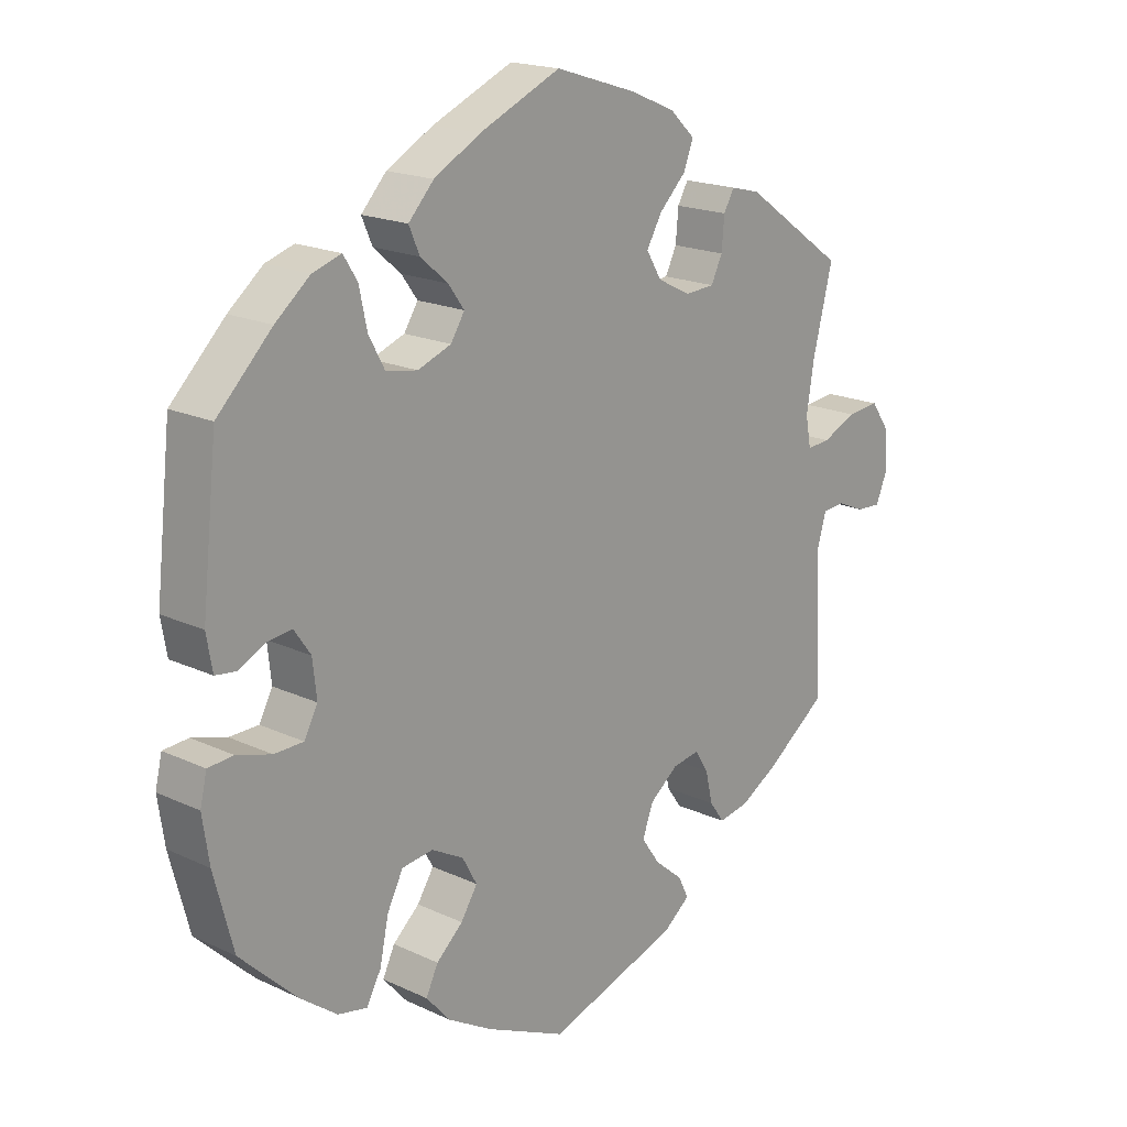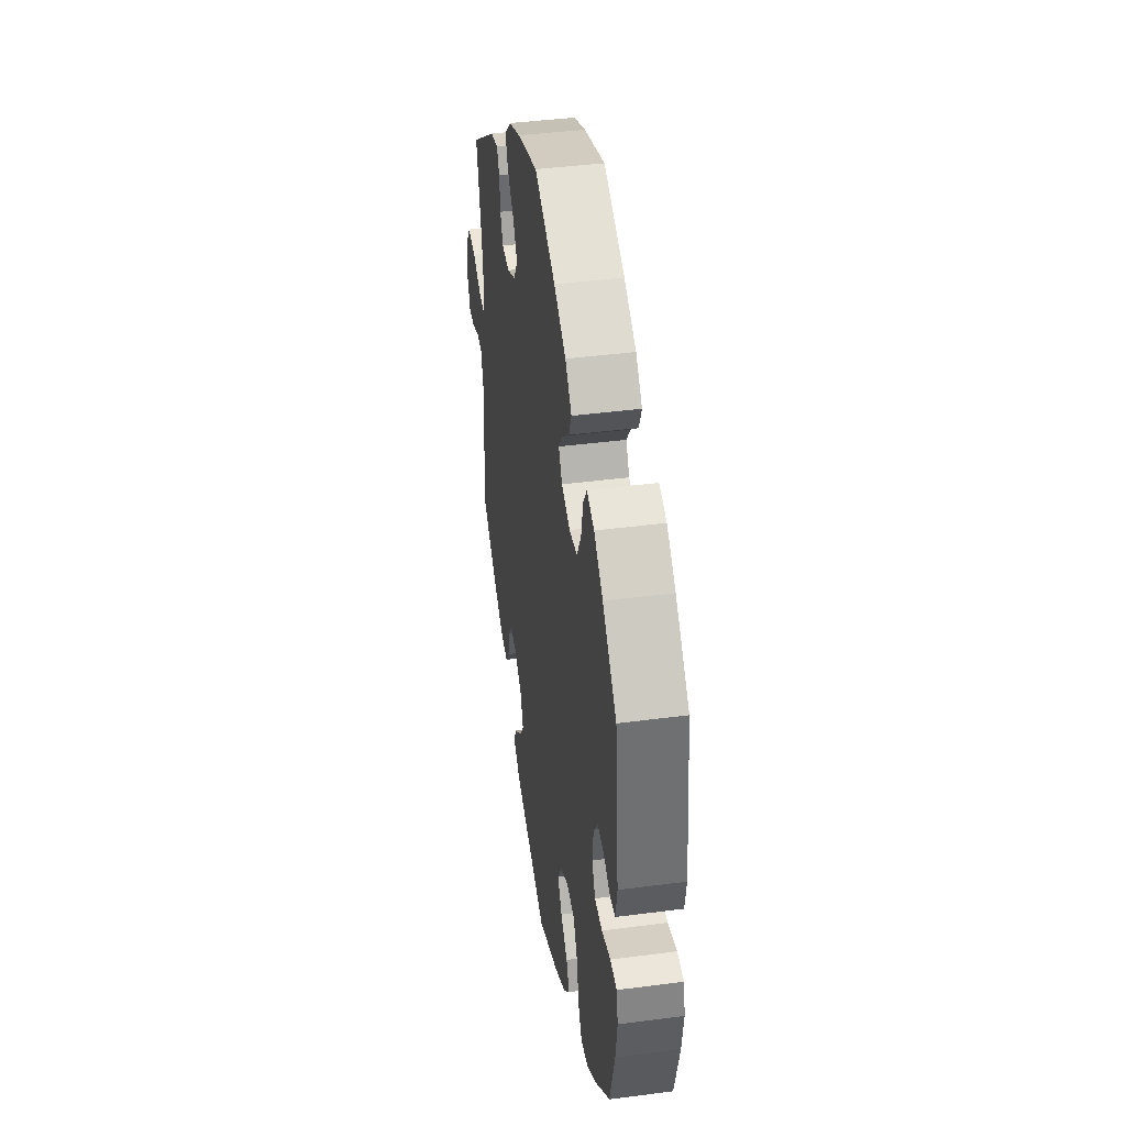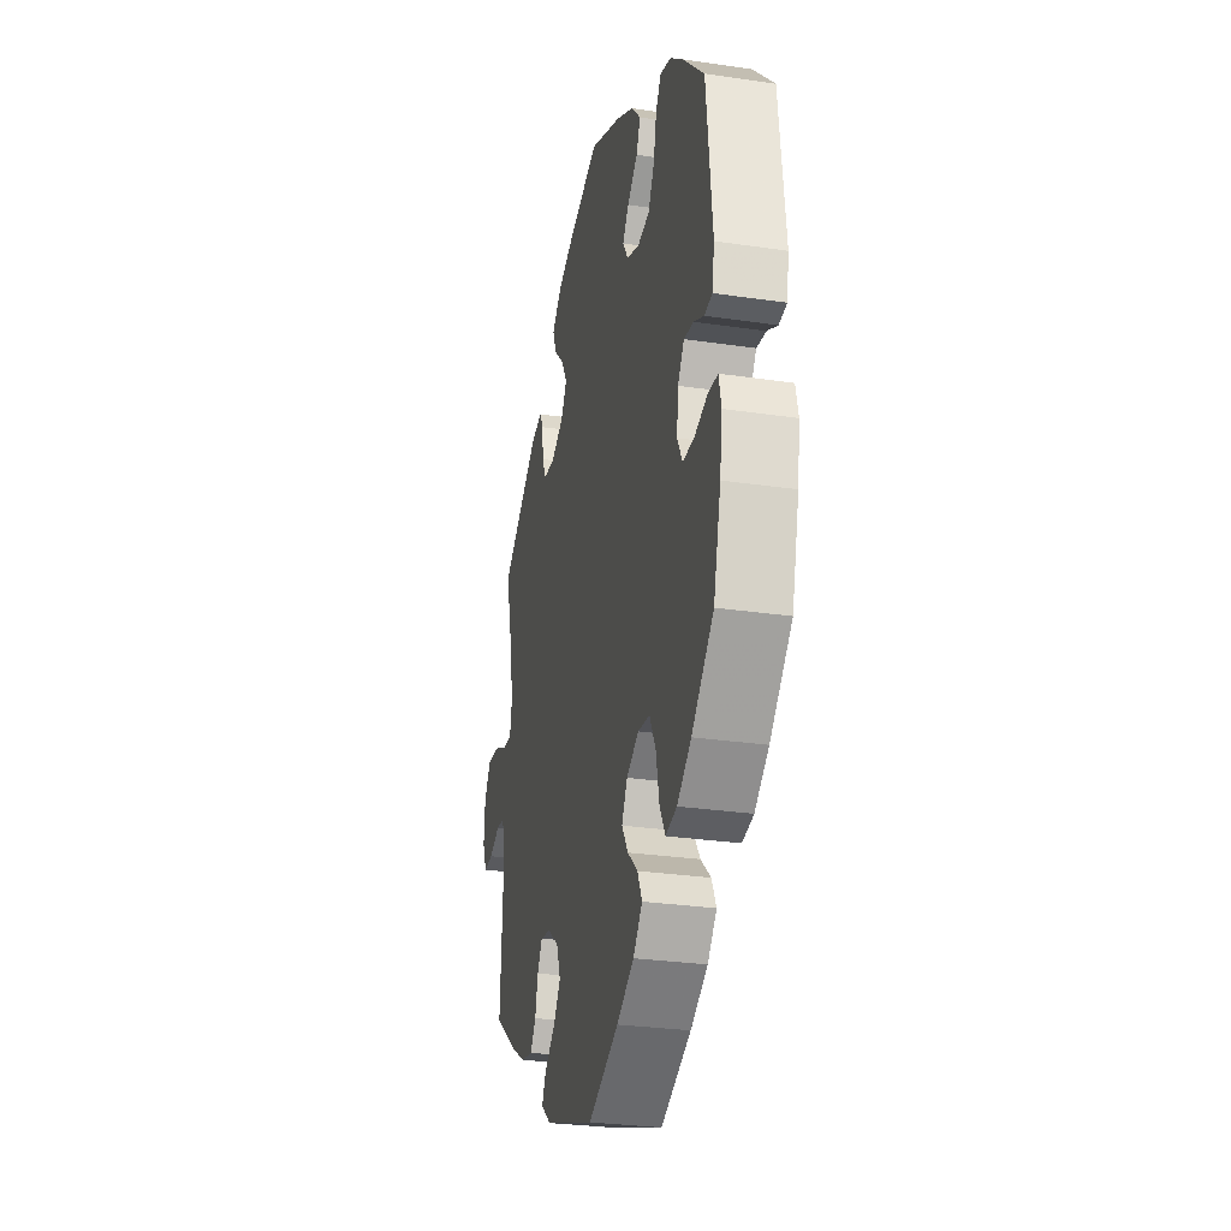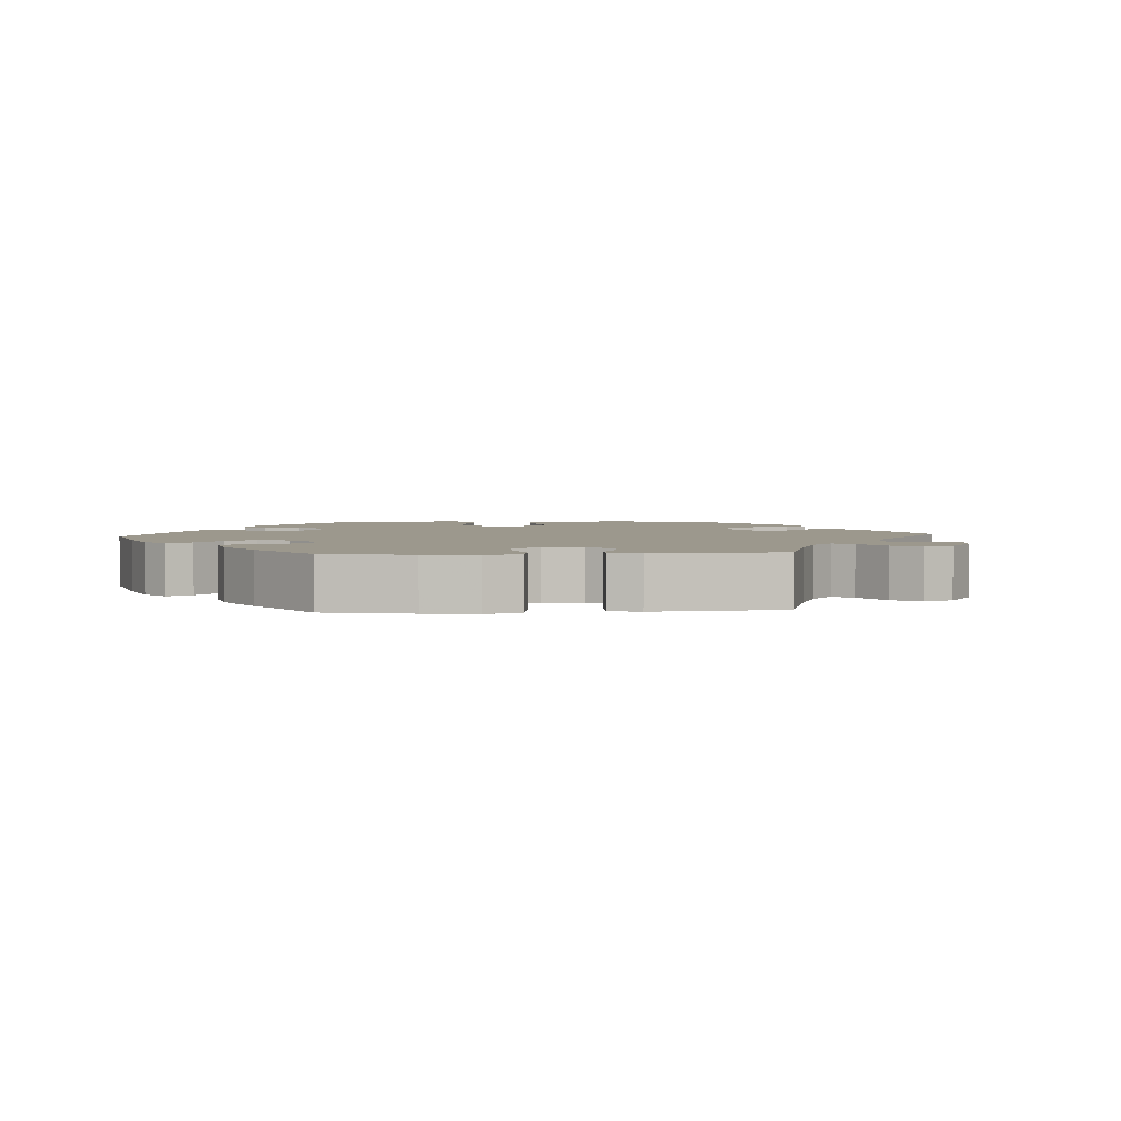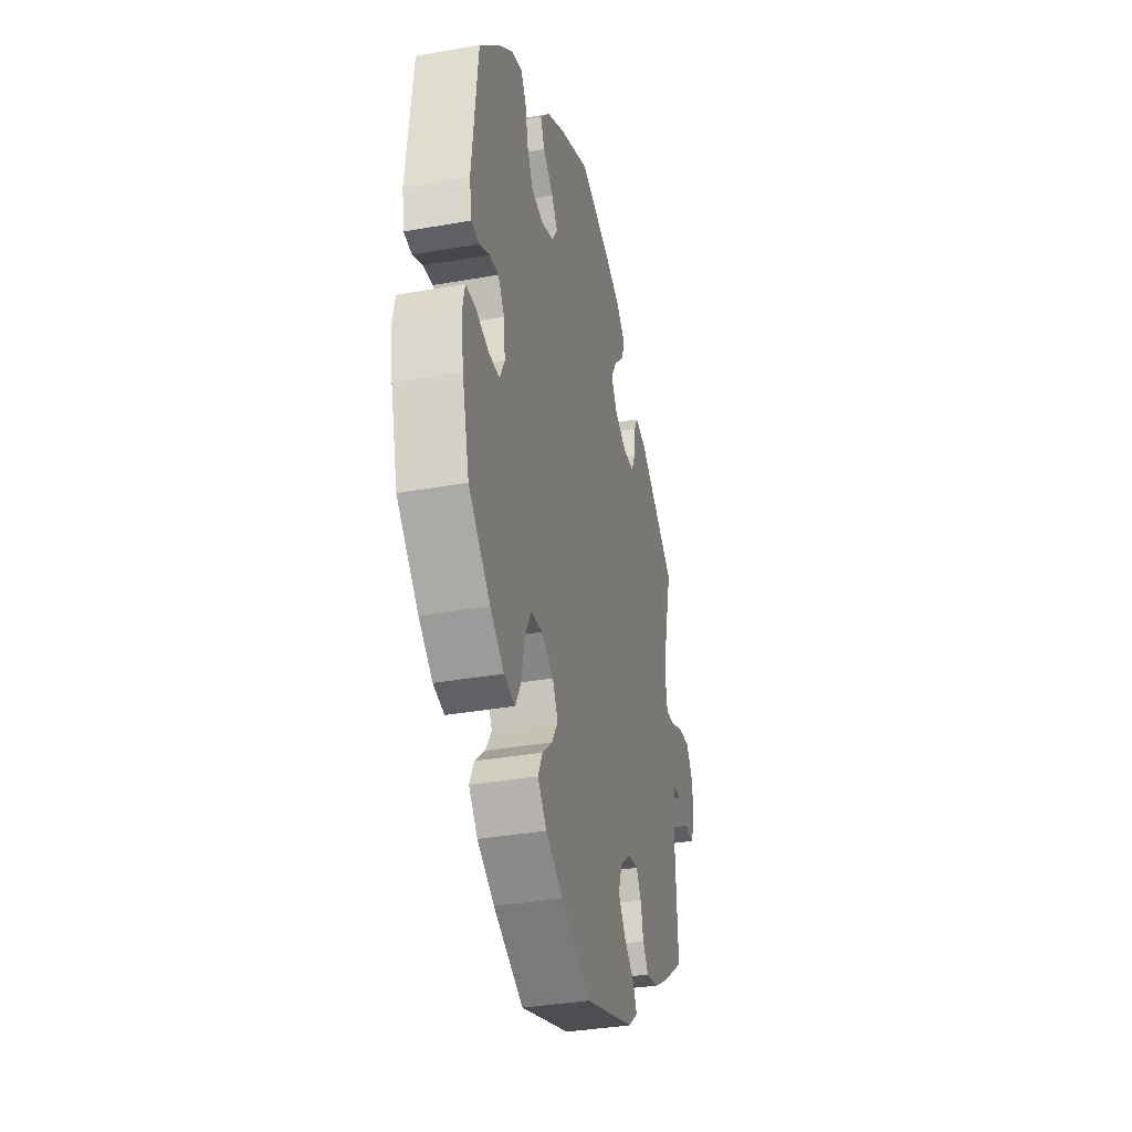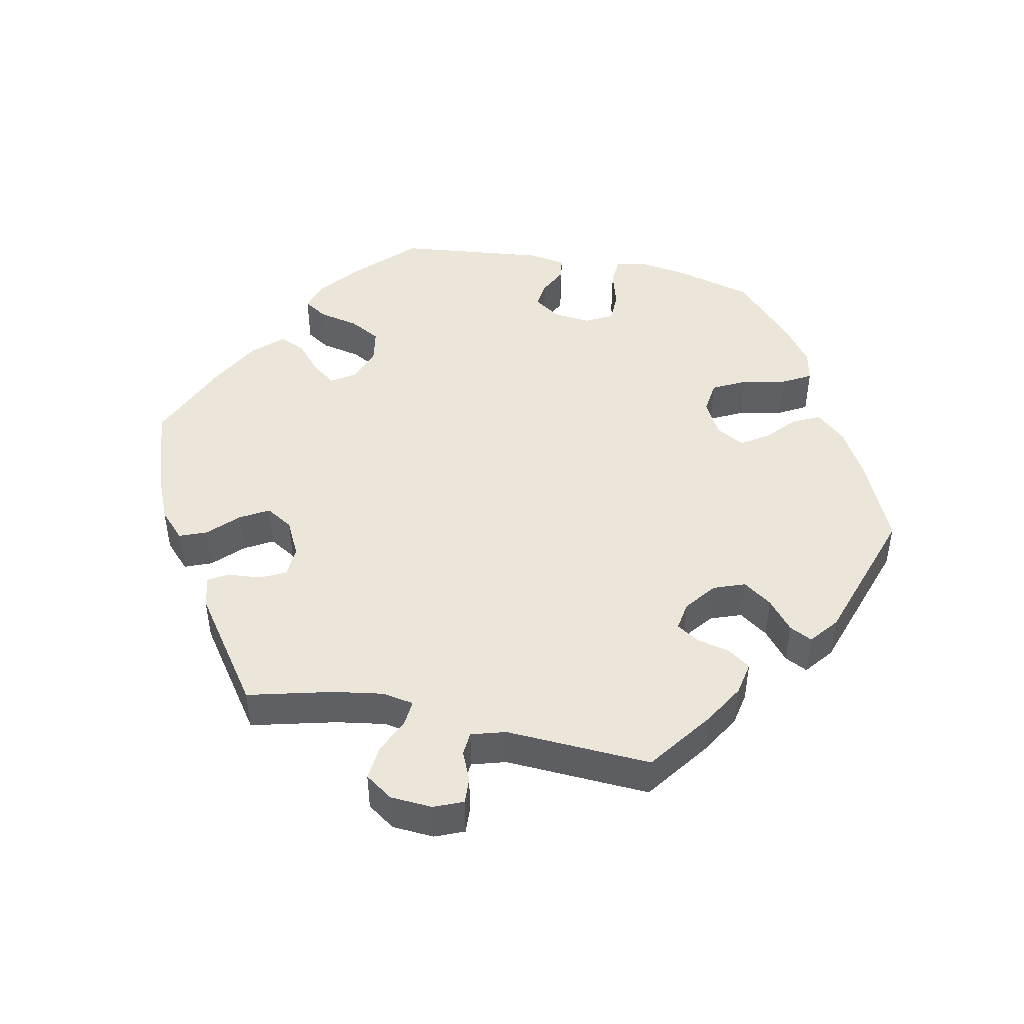
<metadata>
{"format":"obj","ext":"obj","renderer":"f3d","projection":"perspective","resolution":1024,"background":"white","views":[{"elev":18.4,"azim":-47.9,"up":"+Z"},{"elev":42.0,"azim":-98.9,"up":"+Z"},{"elev":-28.6,"azim":-102.5,"up":"+Z"},{"elev":3.1,"azim":25.8,"up":"+Y"},{"elev":-35.3,"azim":-76.8,"up":"+Z"},{"elev":46.8,"azim":101.6,"up":"+Y"}]}
</metadata>
<code>
v 0.121 0.07 0.54
v 0.19 0.07 0.511
v 0.228 0.07 0.475
v 0.213 0.07 0.437
v 0.173 0.07 0.397
v 0.15 0.07 0.357
v 0.173 0.07 0.319
v 0.223 0.07 0.294
v 0.267 0.07 0.297
v 0.284 0.07 0.332
v 0.288 0.07 0.379
v 0.304 0.07 0.407
v 0.348 0.07 0.396
v 0.5 0.07 0.289
v 0.47 0.07 0.17
v 0.459 0.07 0.1
v 0.467 0.07 0.056
v 0.502 0.07 0.059
v 0.554 0.07 0.082
v 0.602 0.07 0.087
v 0.629 0.07 0.048
v 0.633 0.07 -0.011
v 0.616 0.07 -0.052
v 0.579 0.07 -0.05
v 0.537 0.07 -0.032
v 0.504 0.07 -0.035
v 0.49 0.07 -0.083
v 0.501 0.07 -0.288
v 0.41 0.07 -0.355
v 0.353 0.07 -0.389
v 0.306 0.07 -0.398
v 0.284 0.07 -0.367
v 0.273 0.07 -0.32
v 0.253 0.07 -0.288
v 0.212 0.07 -0.295
v 0.169 0.07 -0.329
v 0.153 0.07 -0.373
v 0.181 0.07 -0.413
v 0.223 0.07 -0.448
v 0.239 0.07 -0.48
v 0.199 0.07 -0.512
v 0.001 0.07 -0.578
v -0.119 0.07 -0.524
v -0.187 0.07 -0.485
v -0.223 0.07 -0.444
v -0.205 0.07 -0.406
v -0.165 0.07 -0.37
v -0.14 0.07 -0.331
v -0.162 0.07 -0.291
v -0.21 0.07 -0.265
v -0.257 0.07 -0.271
v -0.281 0.07 -0.318
v -0.294 0.07 -0.38
v -0.316 0.07 -0.42
v -0.36 0.07 -0.411
v -0.415 0.07 -0.37
v -0.501 0.07 -0.288
v -0.53 0.07 -0.178
v -0.54 0.07 -0.111
v -0.53 0.07 -0.068
v -0.492 0.07 -0.065
v -0.44 0.07 -0.08
v -0.396 0.07 -0.079
v -0.376 0.07 -0.041
v -0.382 0.07 0.013
v -0.407 0.07 0.049
v -0.444 0.07 0.044
v -0.484 0.07 0.024
v -0.515 0.07 0.028
v -0.524 0.07 0.079
v -0.501 0.07 0.289
v -0.419 0.07 0.371
v -0.367 0.07 0.414
v -0.324 0.07 0.428
v -0.303 0.07 0.395
v -0.291 0.07 0.339
v -0.267 0.07 0.295
v -0.22 0.07 0.287
v -0.17 0.07 0.306
v -0.149 0.07 0.339
v -0.173 0.07 0.372
v -0.214 0.07 0.407
v -0.23 0.07 0.444
v -0.192 0.07 0.485
v -0.122 0.07 0.524
v 0 0.07 0.578
v 0.121 0 0.54
v 0.19 0 0.511
v 0.228 0 0.475
v 0.213 0 0.437
v 0.173 0 0.397
v 0.15 0 0.357
v 0.173 0 0.319
v 0.223 0 0.294
v 0.267 0 0.297
v 0.284 0 0.332
v 0.288 0 0.379
v 0.304 0 0.407
v 0.348 0 0.396
v 0.5 0 0.289
v 0.47 0 0.17
v 0.459 0 0.1
v 0.467 0 0.056
v 0.502 0 0.059
v 0.554 0 0.082
v 0.602 0 0.087
v 0.629 0 0.048
v 0.633 0 -0.011
v 0.616 0 -0.052
v 0.579 0 -0.05
v 0.537 0 -0.032
v 0.504 0 -0.035
v 0.49 0 -0.083
v 0.501 0 -0.288
v 0.41 0 -0.355
v 0.353 0 -0.389
v 0.306 0 -0.398
v 0.284 0 -0.367
v 0.273 0 -0.32
v 0.253 0 -0.288
v 0.212 0 -0.295
v 0.169 0 -0.329
v 0.153 0 -0.373
v 0.181 0 -0.413
v 0.223 0 -0.448
v 0.239 0 -0.48
v 0.199 0 -0.512
v 0.001 0 -0.578
v -0.119 0 -0.524
v -0.187 0 -0.485
v -0.223 0 -0.444
v -0.205 0 -0.406
v -0.165 0 -0.37
v -0.14 0 -0.331
v -0.162 0 -0.291
v -0.21 0 -0.265
v -0.257 0 -0.271
v -0.281 0 -0.318
v -0.294 0 -0.38
v -0.316 0 -0.42
v -0.36 0 -0.411
v -0.415 0 -0.37
v -0.501 0 -0.288
v -0.53 0 -0.178
v -0.54 0 -0.111
v -0.53 0 -0.068
v -0.492 0 -0.065
v -0.44 0 -0.08
v -0.396 0 -0.079
v -0.376 0 -0.041
v -0.382 0 0.013
v -0.407 0 0.049
v -0.444 0 0.044
v -0.484 0 0.024
v -0.515 0 0.028
v -0.524 0 0.079
v -0.501 0 0.289
v -0.419 0 0.371
v -0.367 0 0.414
v -0.324 0 0.428
v -0.303 0 0.395
v -0.291 0 0.339
v -0.267 0 0.295
v -0.22 0 0.287
v -0.17 0 0.306
v -0.149 0 0.339
v -0.173 0 0.372
v -0.214 0 0.407
v -0.23 0 0.444
v -0.192 0 0.485
v -0.122 0 0.524
v 0 0 0.578
f 81 82 83 84
f 80 81 84 85
f 73 74 75 76
f 73 76 77
f 72 73 77
f 71 72 77
f 70 71 77 78
f 67 68 69 70
f 66 67 70 78
f 59 60 61 62
f 59 62 63
f 58 59 63
f 57 58 63
f 56 57 63 64
f 52 53 54 55
f 51 52 55 56
f 44 45 46 47
f 44 47 48
f 43 44 48
f 42 43 48
f 41 42 48 49
f 38 39 40 41
f 37 38 41 49
f 30 31 32 33
f 30 33 34
f 27 28 29 30
f 26 27 30 34
f 22 23 24 25
f 22 25 26
f 21 22 26
f 18 19 20 21
f 17 18 21 26
f 12 13 14 15
f 10 11 12 15
f 9 10 15 16
f 8 9 16 17
f 2 3 4 5
f 2 5 6
f 1 2 6
f 80 85 86 1
f 65 66 78 79
f 64 65 79
f 51 56 64 79
f 50 51 79 80
f 36 37 49 50
f 35 36 50 80
f 7 8 17 26
f 7 26 34 35
f 35 80 1 6
f 6 7 35
f 170 169 168 167
f 171 170 167 166
f 162 161 160 159
f 163 162 159
f 163 159 158
f 163 158 157
f 164 163 157 156
f 156 155 154 153
f 164 156 153 152
f 148 147 146 145
f 149 148 145
f 149 145 144
f 149 144 143
f 150 149 143 142
f 141 140 139 138
f 142 141 138 137
f 133 132 131 130
f 134 133 130
f 134 130 129
f 134 129 128
f 135 134 128 127
f 127 126 125 124
f 135 127 124 123
f 119 118 117 116
f 120 119 116
f 116 115 114 113
f 120 116 113 112
f 111 110 109 108
f 112 111 108
f 112 108 107
f 107 106 105 104
f 112 107 104 103
f 101 100 99 98
f 101 98 97 96
f 102 101 96 95
f 103 102 95 94
f 91 90 89 88
f 92 91 88
f 92 88 87
f 87 172 171 166
f 165 164 152 151
f 165 151 150
f 165 150 142 137
f 166 165 137 136
f 136 135 123 122
f 166 136 122 121
f 112 103 94 93
f 121 120 112 93
f 92 87 166 121
f 121 93 92
f 1 87 88 2
f 2 88 89 3
f 3 89 90 4
f 4 90 91 5
f 5 91 92 6
f 6 92 93 7
f 7 93 94 8
f 8 94 95 9
f 9 95 96 10
f 10 96 97 11
f 11 97 98 12
f 12 98 99 13
f 13 99 100 14
f 14 100 101 15
f 15 101 102 16
f 16 102 103 17
f 17 103 104 18
f 18 104 105 19
f 19 105 106 20
f 20 106 107 21
f 21 107 108 22
f 22 108 109 23
f 23 109 110 24
f 24 110 111 25
f 25 111 112 26
f 26 112 113 27
f 27 113 114 28
f 28 114 115 29
f 29 115 116 30
f 30 116 117 31
f 31 117 118 32
f 32 118 119 33
f 33 119 120 34
f 34 120 121 35
f 35 121 122 36
f 36 122 123 37
f 37 123 124 38
f 38 124 125 39
f 39 125 126 40
f 40 126 127 41
f 41 127 128 42
f 42 128 129 43
f 43 129 130 44
f 44 130 131 45
f 45 131 132 46
f 46 132 133 47
f 47 133 134 48
f 48 134 135 49
f 49 135 136 50
f 50 136 137 51
f 51 137 138 52
f 52 138 139 53
f 53 139 140 54
f 54 140 141 55
f 55 141 142 56
f 56 142 143 57
f 57 143 144 58
f 58 144 145 59
f 59 145 146 60
f 60 146 147 61
f 61 147 148 62
f 62 148 149 63
f 63 149 150 64
f 64 150 151 65
f 65 151 152 66
f 66 152 153 67
f 67 153 154 68
f 68 154 155 69
f 69 155 156 70
f 70 156 157 71
f 71 157 158 72
f 72 158 159 73
f 73 159 160 74
f 74 160 161 75
f 75 161 162 76
f 76 162 163 77
f 77 163 164 78
f 78 164 165 79
f 79 165 166 80
f 80 166 167 81
f 81 167 168 82
f 82 168 169 83
f 83 169 170 84
f 84 170 171 85
f 85 171 172 86
f 86 172 87 1

</code>
